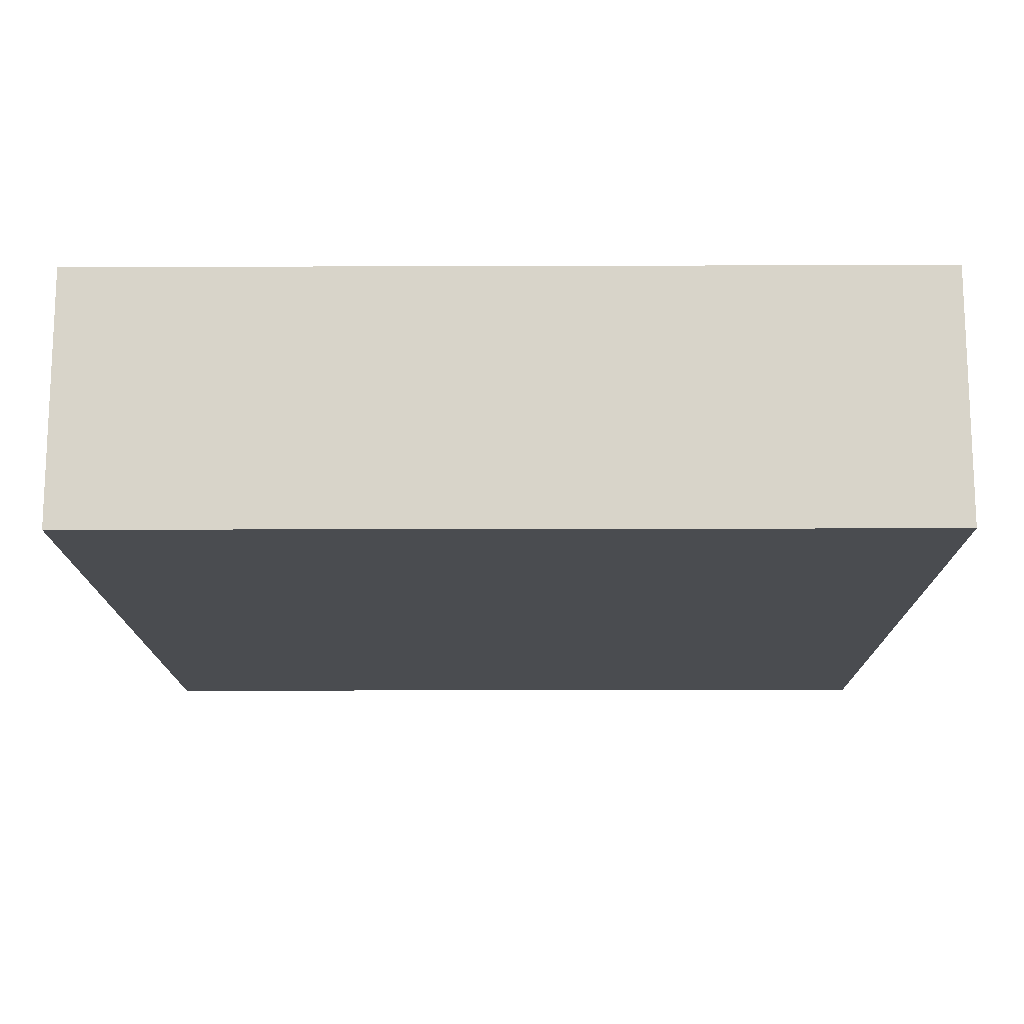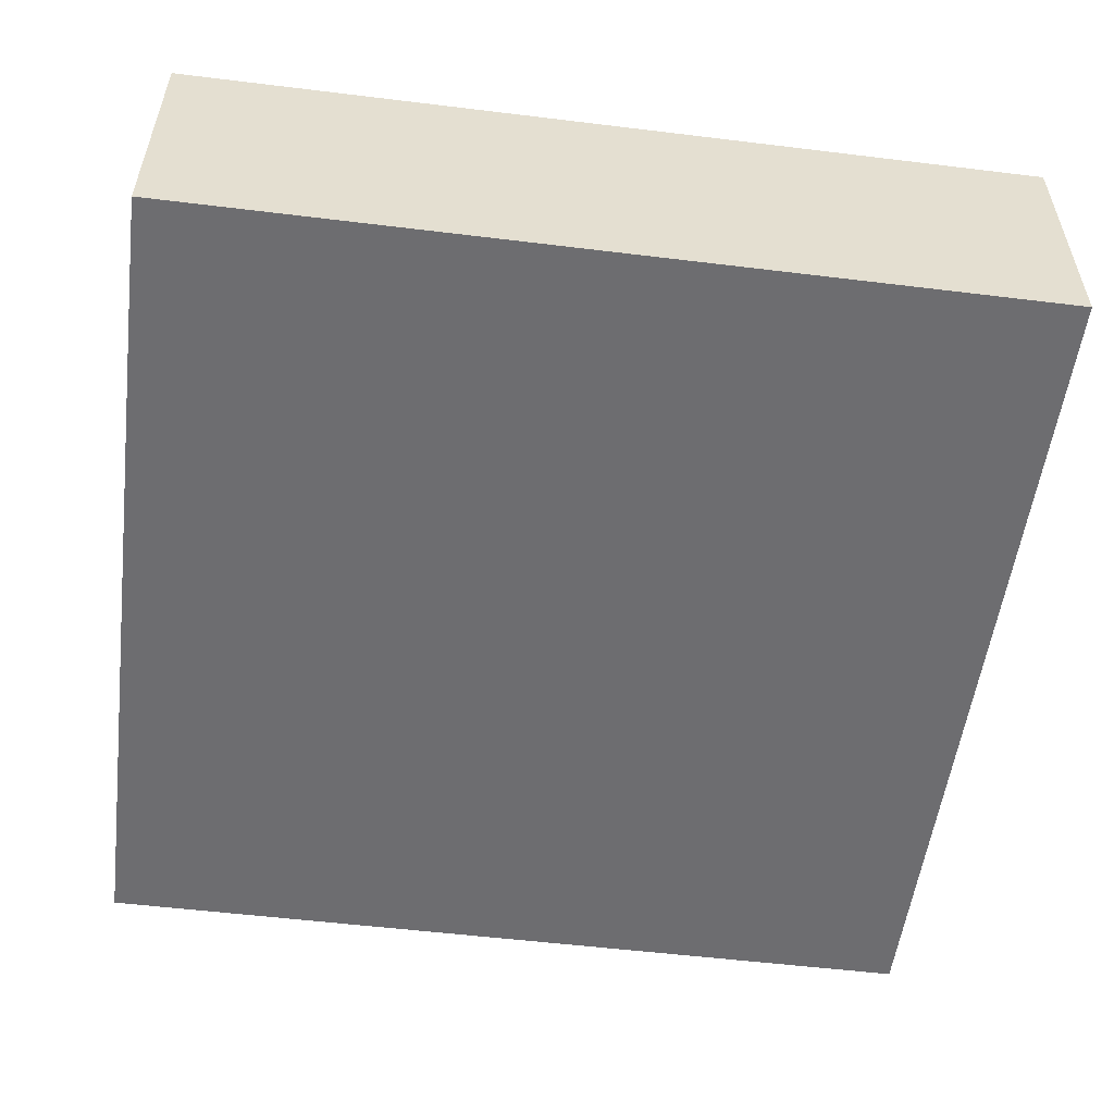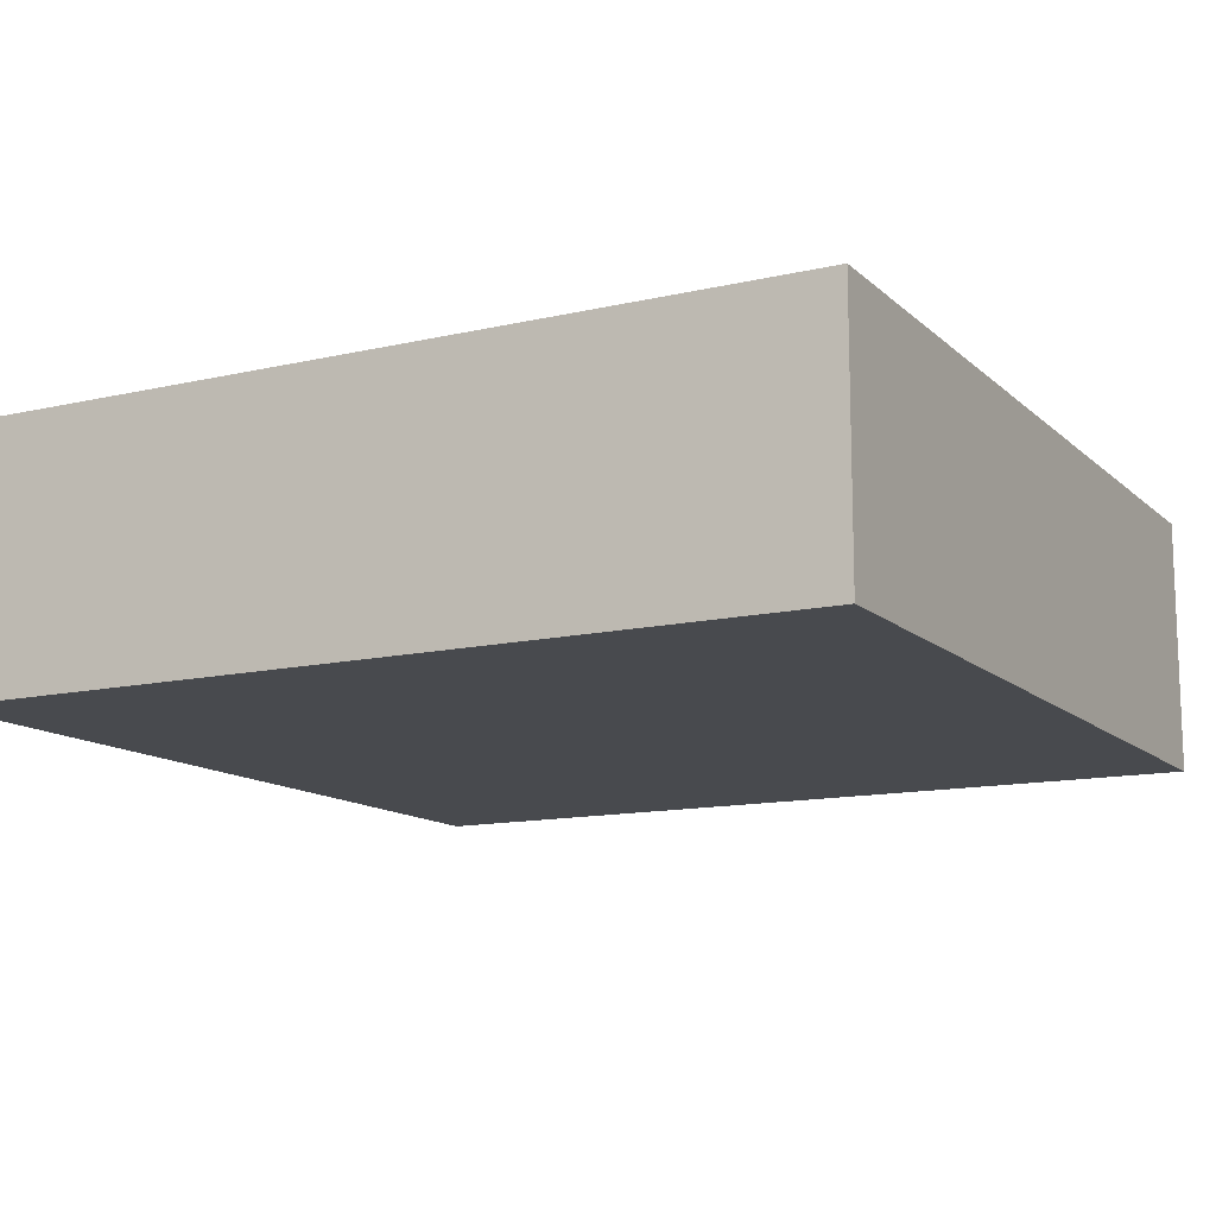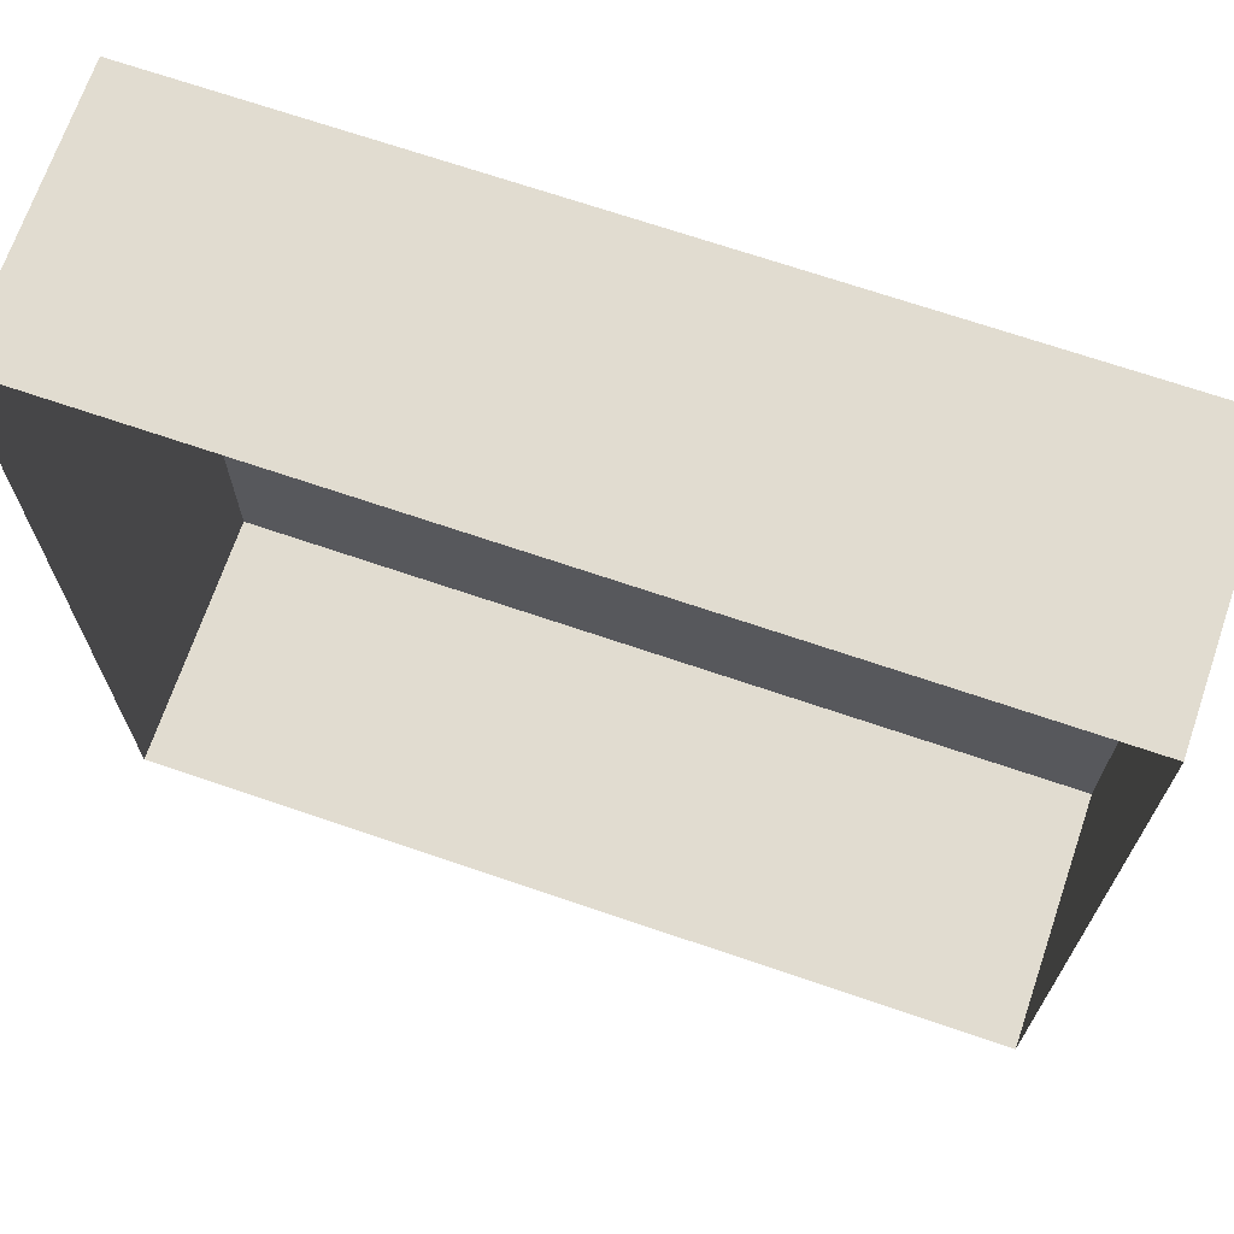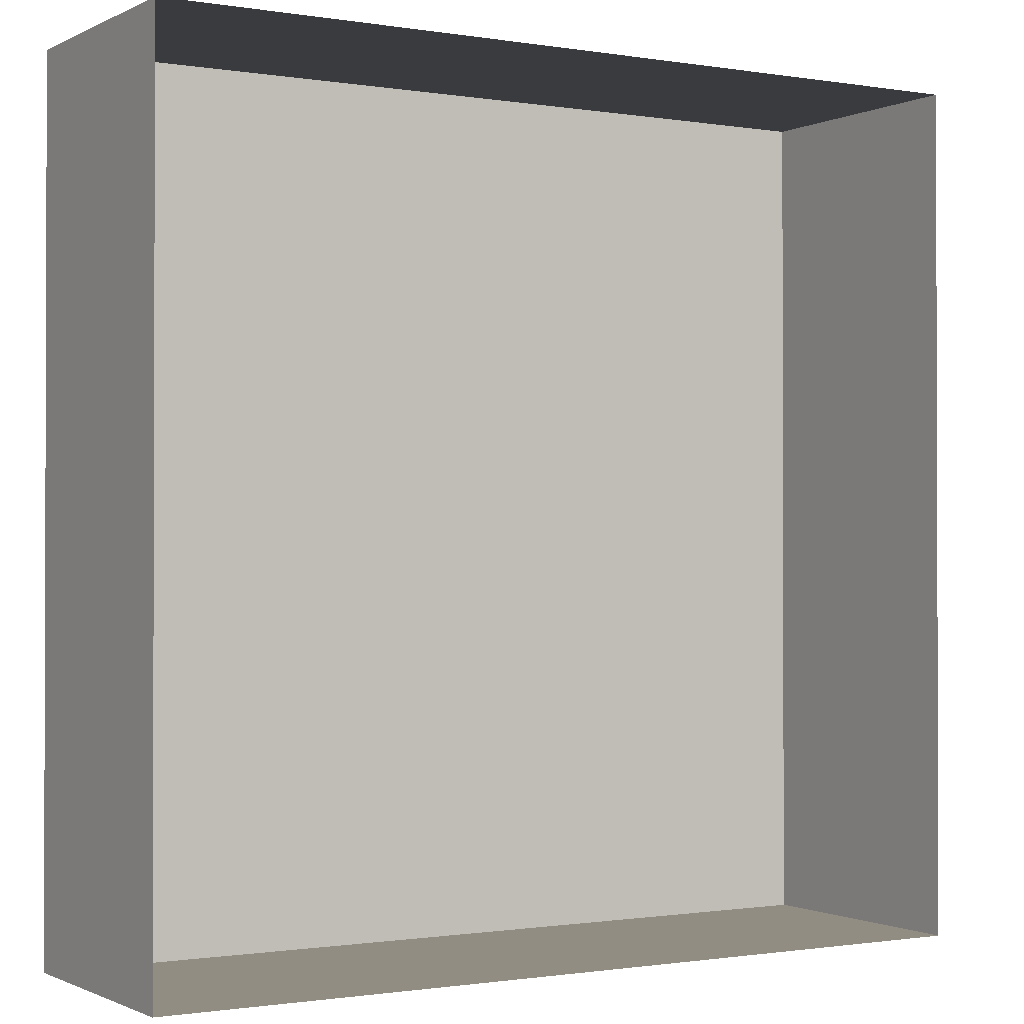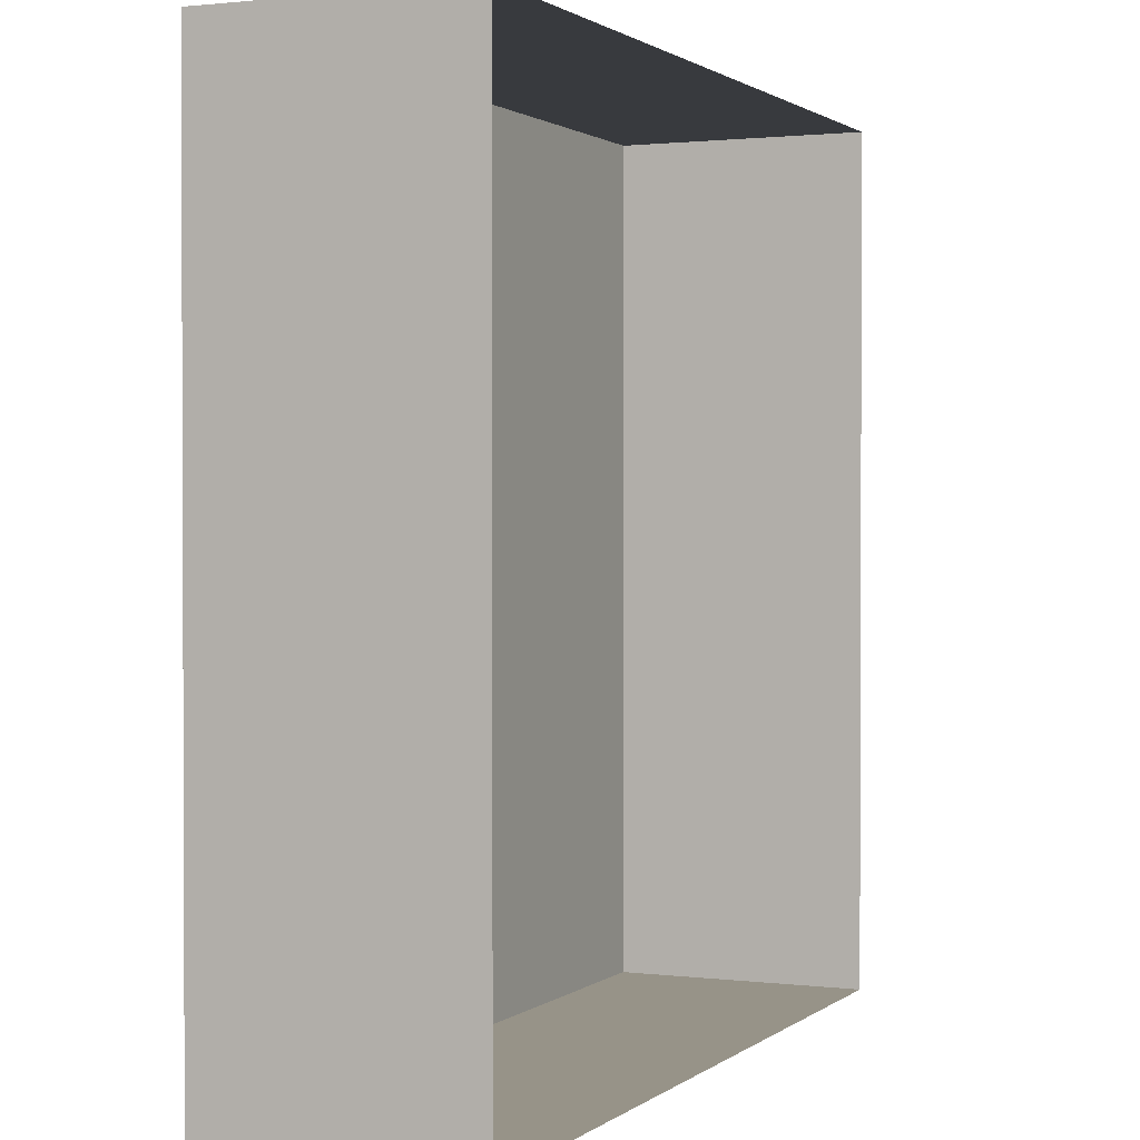
<metadata>
{"format":"obj","ext":"obj","renderer":"f3d","projection":"perspective","resolution":1024,"background":"white","views":[{"elev":-14.7,"azim":-89.6,"up":"+Z"},{"elev":-54.1,"azim":-7.4,"up":"+Z"},{"elev":-12.8,"azim":118.1,"up":"+Z"},{"elev":69.4,"azim":18.9,"up":"+Y"},{"elev":-1.0,"azim":-31.1,"up":"+Y"},{"elev":1.3,"azim":-66.2,"up":"+Y"}]}
</metadata>
<code>
v 0 0 0
v 10 0 0
v 10 10 0
v 0 10 0
f 1 2 3 4
v 0 0 3
v 10 0 3
v 10 10 3
v 0 10 3
f 1 2 6 5
f 2 3 7 6
f 3 4 8 7
f 4 1 5 8

</code>
